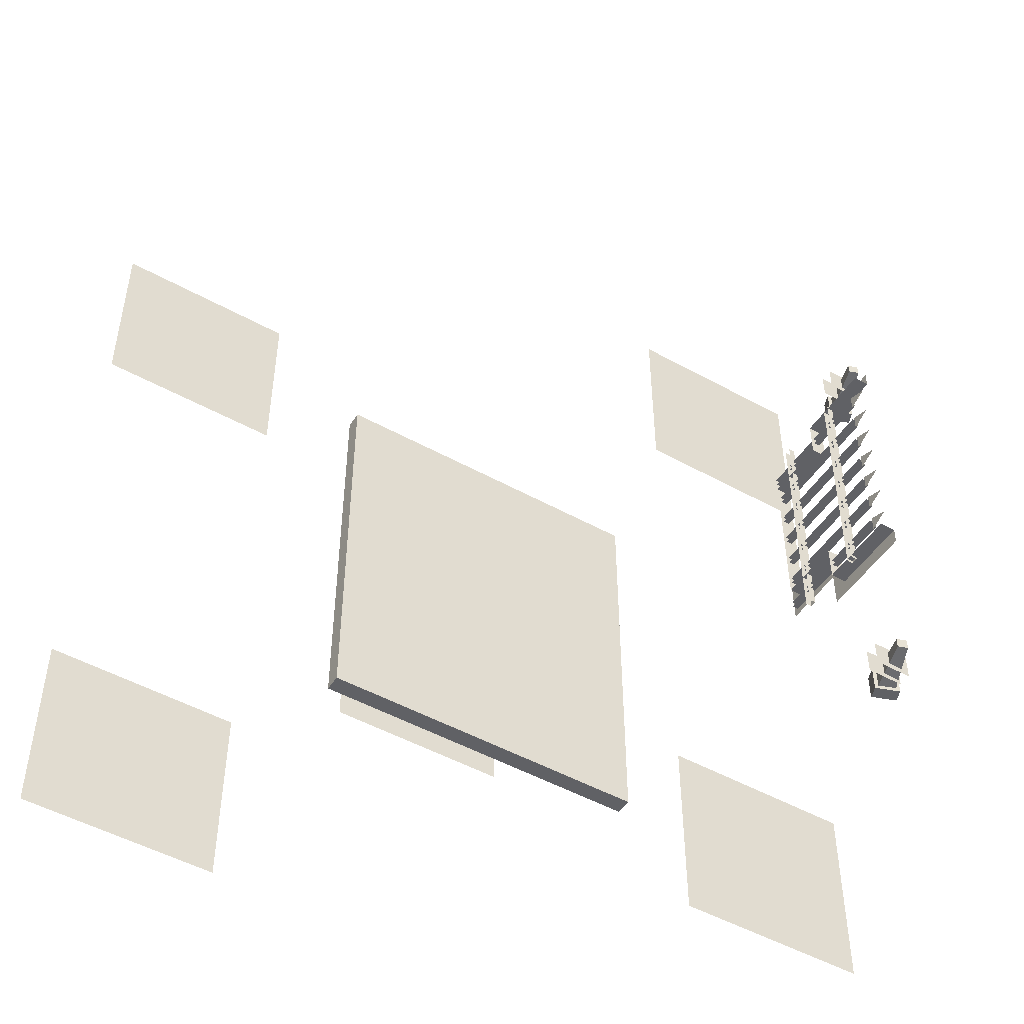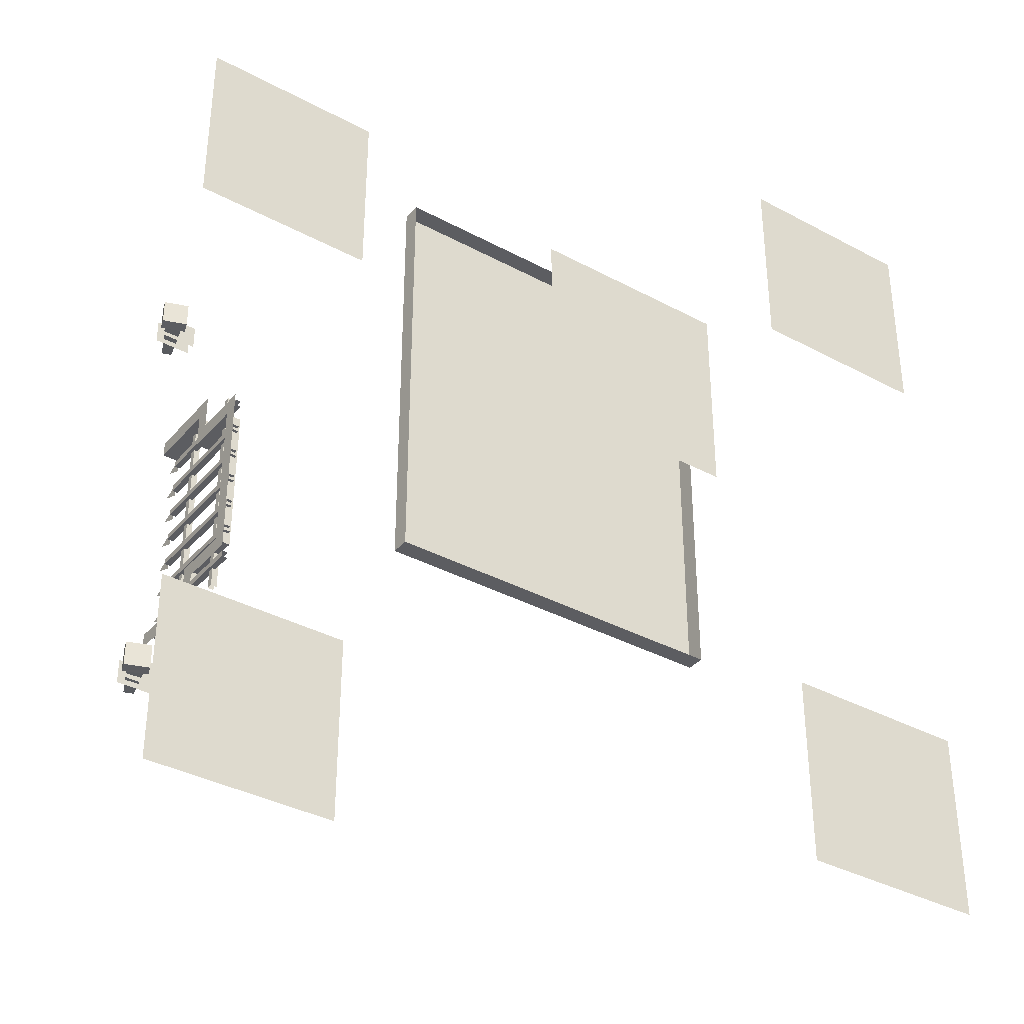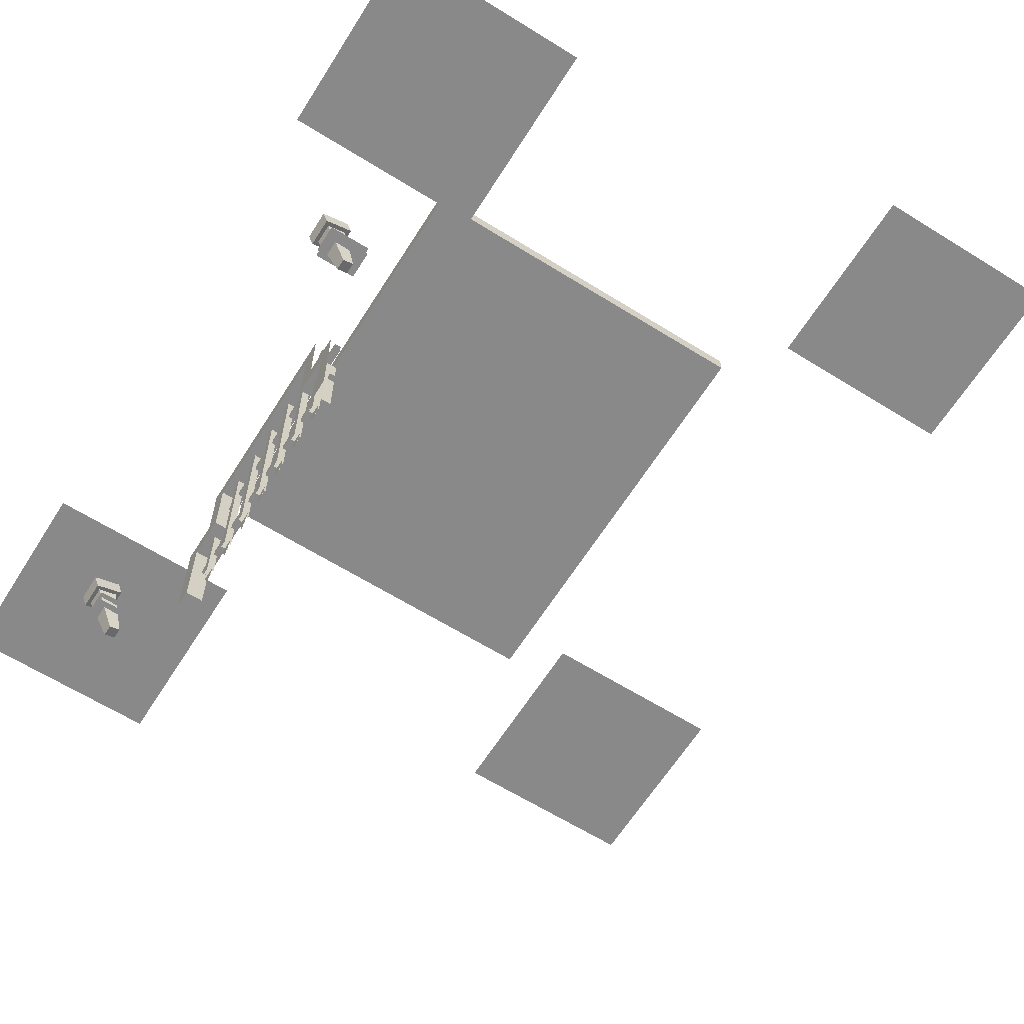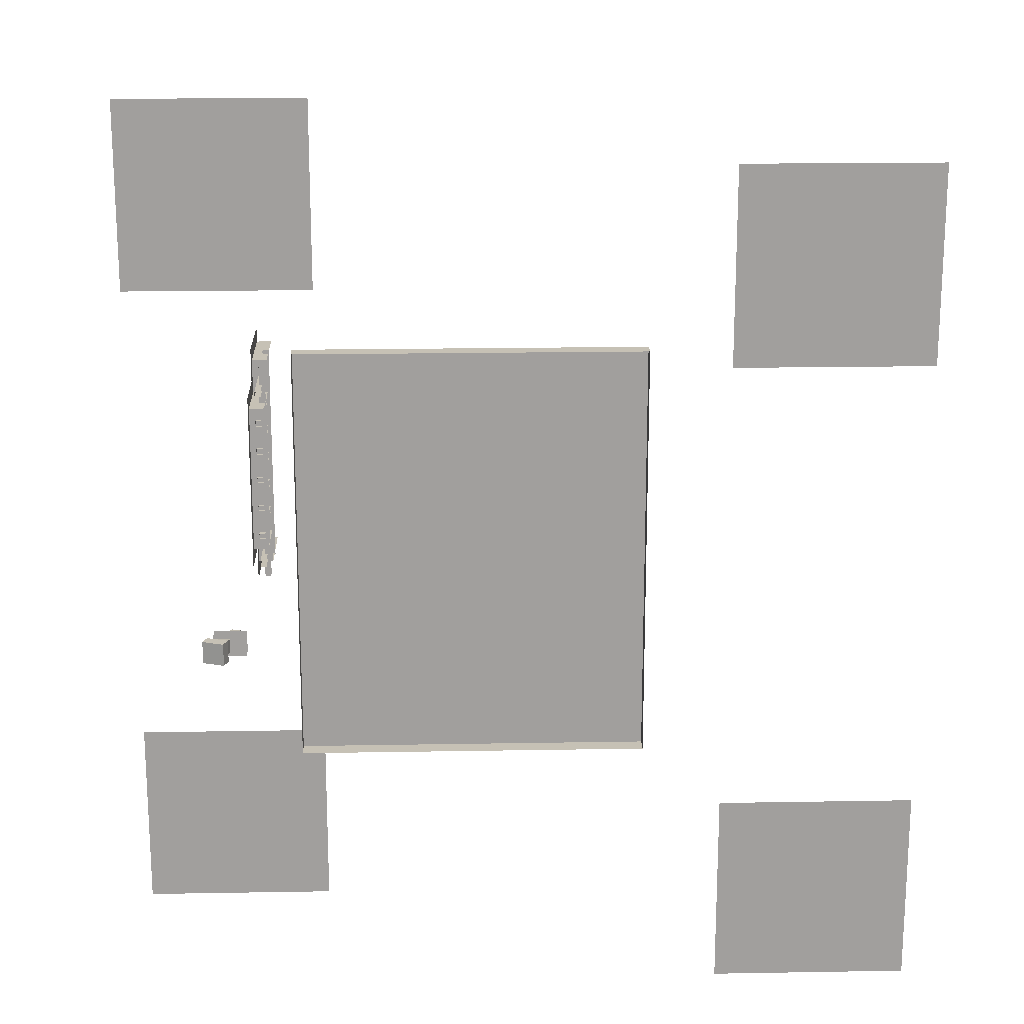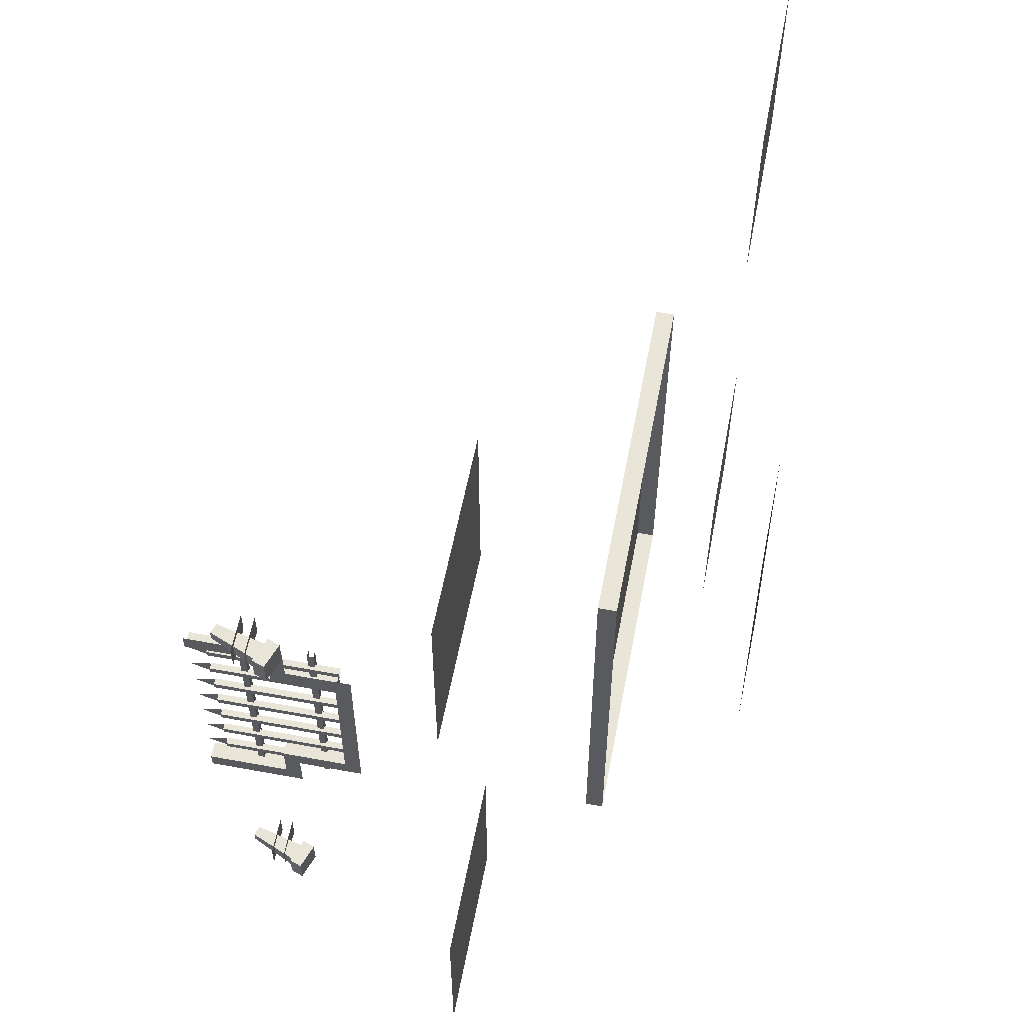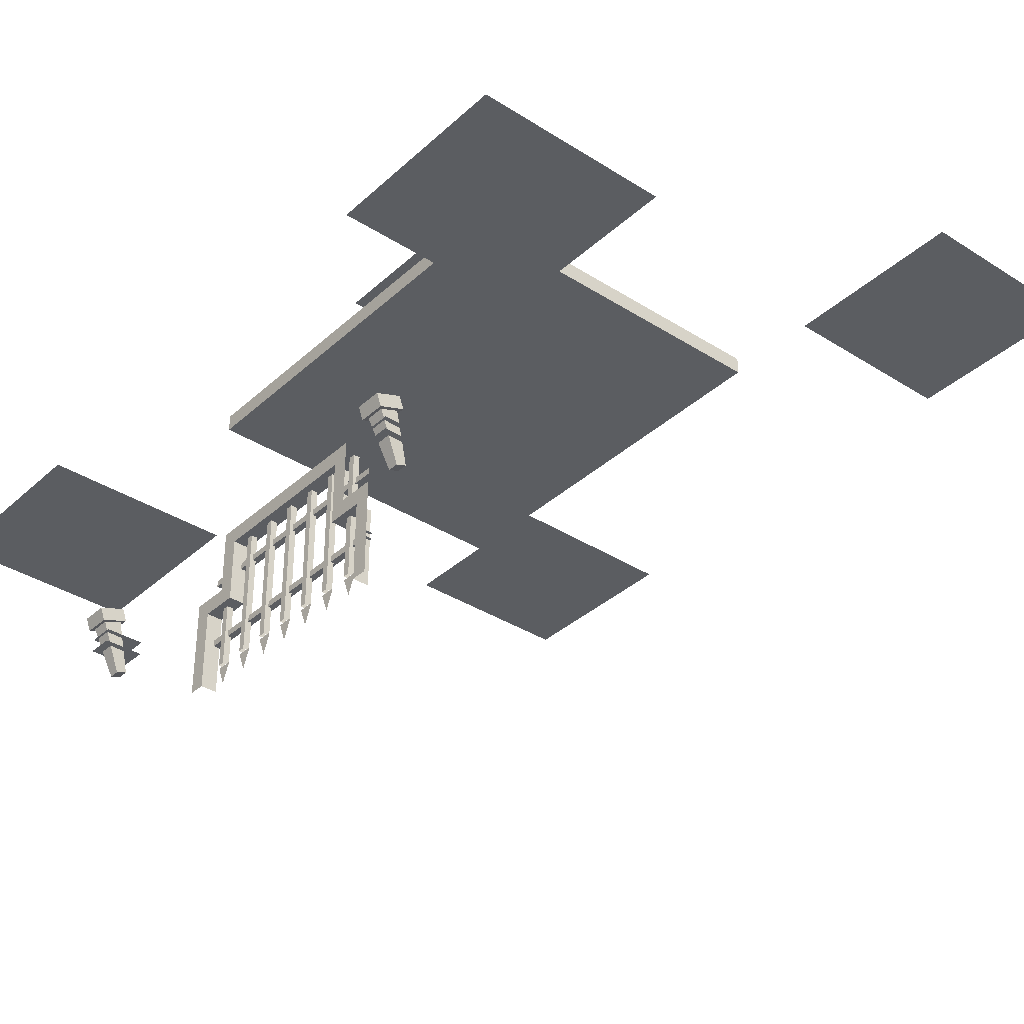
<metadata>
{"format":"obj","ext":"obj","renderer":"f3d","projection":"perspective","resolution":1024,"background":"white","views":[{"elev":-49.2,"azim":148.3,"up":"+Y"},{"elev":-36.3,"azim":-35.1,"up":"+Y"},{"elev":-63.3,"azim":-32.2,"up":"+Z"},{"elev":18.7,"azim":-1.9,"up":"+Y"},{"elev":57.8,"azim":-79.2,"up":"+Y"},{"elev":-35.5,"azim":-40.1,"up":"+Z"}]}
</metadata>
<code>
g fort_stronghold_Add_003
v 43.72 2.665 3.503
v 43.86 -2.737 3.503
v 43.72 -2.737 3.503
v 43.86 2.665 3.503
v 43.72 2.665 3.358
v 43.86 -2.737 3.358
v 43.86 2.665 3.358
v 43.72 -2.737 3.358
v 43.65 0.7585 4.055
v 43.64 0.614 1.129
v 43.64 0.7585 1.129
v 43.65 0.614 4.055
v 43.79 1.336 1.112
v 43.65 1.336 4.056
v 43.79 1.336 4.056
v 43.64 1.336 1.112
v 43.64 1.481 1.112
v 43.65 1.336 4.056
v 43.64 1.336 1.112
v 43.65 1.481 4.056
v 43.79 1.481 4.056
v 43.64 1.481 1.112
v 43.79 1.481 1.112
v 43.65 1.481 4.056
v 43.65 0.7585 4.055
v 43.79 0.7585 1.129
v 43.79 0.7585 4.055
v 43.64 0.7585 1.129
v 43.79 0.614 4.055
v 43.64 0.614 1.129
v 43.65 0.614 4.055
v 43.79 0.614 1.129
v 43.79 0.03625 4.054
v 43.64 0.03625 1.124
v 43.79 0.03625 1.124
v 43.65 0.03625 4.054
v 43.64 -0.1082 1.124
v 43.65 0.03625 4.054
v 43.65 -0.1082 4.054
v 43.64 0.03625 1.124
v 43.79 -0.1082 4.054
v 43.64 -0.1082 1.124
v 43.65 -0.1082 4.054
v 43.79 -0.1082 1.124
v 43.65 -0.686 4.055
v 43.79 -0.686 1.129
v 43.79 -0.686 4.055
v 43.64 -0.686 1.129
v 43.64 -0.8304 1.129
v 43.65 -0.686 4.055
v 43.65 -0.8304 4.055
v 43.64 -0.686 1.129
v 43.79 -0.8304 4.055
v 43.64 -0.8304 1.129
v 43.65 -0.8304 4.055
v 43.79 -0.8304 1.129
v 43.79 -1.408 1.112
v 43.65 -1.408 4.056
v 43.64 -1.408 1.112
v 43.79 -1.408 4.056
v 43.64 -1.553 1.112
v 43.65 -1.408 4.056
v 43.65 -1.553 4.056
v 43.64 -1.408 1.112
v 43.79 -1.553 4.056
v 43.64 -1.553 1.112
v 43.65 -1.553 4.056
v 43.79 -1.553 1.112
v 43.72 2.665 3.358
v 43.72 -2.737 3.503
v 43.72 -2.737 3.358
v 43.72 2.665 3.503
v 43.73 1.232 1.112
v 43.73 1.408 0.6741
v 43.73 1.585 1.112
v 43.73 0.5098 1.129
v 43.73 0.6862 0.6903
v 43.73 0.8626 1.129
v 43.73 -0.2124 1.124
v 43.73 -0.03597 0.6852
v 43.73 0.1404 1.124
v 43.73 -0.9346 1.129
v 43.73 -0.7582 0.6903
v 43.73 -0.5818 1.129
v 43.73 -1.657 1.112
v 43.73 -1.48 0.6741
v 43.73 -1.304 1.112
v 43.79 -2.138 1.112
v 43.65 -2.138 4.056
v 43.64 -2.138 1.112
v 43.79 -2.138 4.056
v 43.64 -2.283 1.112
v 43.65 -2.138 4.056
v 43.65 -2.283 4.056
v 43.64 -2.138 1.112
v 43.79 -2.283 4.056
v 43.64 -2.283 1.112
v 43.65 -2.283 4.056
v 43.79 -2.283 1.112
v 43.73 -2.387 1.112
v 43.73 -2.211 0.6741
v 43.73 -2.034 1.112
v 43.79 2.077 1.112
v 43.65 2.077 4.056
v 43.79 2.077 4.056
v 43.64 2.077 1.112
v 43.64 2.221 1.112
v 43.65 2.077 4.056
v 43.64 2.077 1.112
v 43.65 2.221 4.056
v 43.79 2.221 4.056
v 43.64 2.221 1.112
v 43.79 2.221 1.112
v 43.65 2.221 4.056
v 43.73 1.973 1.112
v 43.73 2.149 0.6741
v 43.73 2.325 1.112
v 43.72 2.665 1.95
v 43.86 -2.737 1.95
v 43.72 -2.737 1.95
v 43.86 2.665 1.95
v 43.72 2.665 1.806
v 43.86 -2.737 1.806
v 43.86 2.665 1.806
v 43.72 -2.737 1.806
v 43.72 2.665 1.806
v 43.72 -2.737 1.95
v 43.72 -2.737 1.806
v 43.72 2.665 1.95
v 44.91 4.658 9.389
v 52.67 -4.73 9.389
v 52.67 4.658 9.389
v 44.91 -4.73 9.389
v 44.91 -4.73 9.389
v 44.91 4.658 9.786
v 44.91 -4.73 9.786
v 44.91 4.658 9.389
v 52.67 -4.73 9.389
v 44.91 -4.73 9.786
v 52.67 -4.73 9.786
v 44.91 -4.73 9.389
v 52.67 4.658 9.389
v 52.67 -4.73 9.786
v 52.67 4.658 9.786
v 52.67 -4.73 9.389
v 44.91 4.658 9.389
v 52.67 4.658 9.786
v 44.91 4.658 9.786
v 52.67 4.658 9.389
v 42.68 -4.831 1.761
v 42.2 -5.149 2.818
v 42.68 -5.062 1.761
v 42.2 -4.745 2.818
v 42.89 -4.831 1.84
v 42.58 -5.149 2.956
v 42.58 -4.745 2.956
v 42.89 -5.062 1.84
v 42.89 -4.831 1.84
v 42.2 -4.745 2.818
v 42.68 -4.831 1.761
v 42.58 -4.745 2.956
v 42.68 -5.062 1.761
v 42.58 -5.149 2.956
v 42.89 -5.062 1.84
v 42.2 -5.149 2.818
v 42.68 -4.831 1.761
v 42.89 -5.062 1.84
v 42.89 -4.831 1.84
v 42.68 -5.062 1.761
v 43.1 -5.236 2.316
v 42.25 -4.658 2.316
v 42.25 -5.236 2.316
v 43.1 -4.658 2.316
v 42.25 -5.236 2.605
v 43.1 -4.658 2.605
v 43.1 -5.236 2.605
v 42.25 -4.658 2.605
v 42.12 -5.236 2.788
v 42.66 -4.658 2.986
v 42.12 -4.658 2.788
v 42.66 -5.236 2.986
v 42.66 -4.658 2.986
v 42.02 -4.658 3.059
v 42.12 -4.658 2.788
v 42.56 -4.658 3.257
v 42.02 -4.658 3.059
v 42.12 -5.236 2.788
v 42.12 -4.658 2.788
v 42.02 -5.236 3.059
v 42.66 -5.236 2.986
v 42.56 -4.658 3.257
v 42.66 -4.658 2.986
v 42.56 -5.236 3.257
v 42.66 -5.236 2.986
v 42.02 -5.236 3.059
v 42.56 -5.236 3.257
v 42.12 -5.236 2.788
v 42.02 -5.236 3.059
v 42.56 -4.658 3.257
v 42.56 -5.236 3.257
v 42.02 -4.658 3.059
v 42.68 4.759 1.761
v 42.2 5.077 2.818
v 42.2 4.673 2.818
v 42.68 4.991 1.761
v 42.89 4.759 1.84
v 42.58 5.077 2.956
v 42.89 4.991 1.84
v 42.58 4.673 2.956
v 42.89 4.759 1.84
v 42.2 4.673 2.818
v 42.58 4.673 2.956
v 42.68 4.759 1.761
v 42.68 4.991 1.761
v 42.58 5.077 2.956
v 42.2 5.077 2.818
v 42.89 4.991 1.84
v 42.68 4.759 1.761
v 42.89 4.991 1.84
v 42.68 4.991 1.761
v 42.89 4.759 1.84
v 43.1 5.164 2.316
v 42.25 4.586 2.316
v 43.1 4.586 2.316
v 42.25 5.164 2.316
v 42.25 5.164 2.605
v 43.1 4.586 2.605
v 42.25 4.586 2.605
v 43.1 5.164 2.605
v 42.12 5.164 2.788
v 42.66 4.586 2.986
v 42.66 5.164 2.986
v 42.12 4.586 2.788
v 42.66 4.586 2.986
v 42.02 4.586 3.059
v 42.56 4.586 3.257
v 42.12 4.586 2.788
v 42.02 4.586 3.059
v 42.12 5.164 2.788
v 42.02 5.164 3.059
v 42.12 4.586 2.788
v 42.66 5.164 2.986
v 42.56 4.586 3.257
v 42.56 5.164 3.257
v 42.66 4.586 2.986
v 42.66 5.164 2.986
v 42.02 5.164 3.059
v 42.12 5.164 2.788
v 42.56 5.164 3.257
v 42.02 5.164 3.059
v 42.56 4.586 3.257
v 42.02 4.586 3.059
v 42.56 5.164 3.257
v 43.85 -2.671 2.528
v 43.49 -1.841 2.528
v 43.49 -2.671 2.528
v 43.85 -1.841 2.528
v 43.85 1.77 3.972
v 43.49 1.77 2.528
v 43.49 1.77 3.972
v 43.85 1.77 2.528
v 43.85 1.77 2.528
v 43.49 2.599 2.528
v 43.49 1.77 2.528
v 43.85 2.599 2.528
v 43.85 2.599 2.528
v 43.49 2.599 0.7222
v 43.49 2.599 2.528
v 43.85 2.599 0.7222
v 43.49 -1.841 3.972
v 43.85 -1.841 2.528
v 43.85 -1.841 3.972
v 43.49 -1.841 2.528
v 43.85 -2.671 2.528
v 43.49 -2.671 0.7222
v 43.85 -2.671 0.7222
v 43.49 -2.671 2.528
v 43.49 -2.671 2.528
v 43.49 -3.032 0.7222
v 43.49 -2.671 0.7222
v 43.49 -3.032 2.889
v 43.49 -1.841 2.528
v 43.49 -2.203 2.889
v 43.49 -1.841 3.972
v 43.49 -2.203 4.333
v 43.49 1.77 3.972
v 43.49 2.131 4.333
v 43.49 1.77 2.528
v 43.49 2.131 2.889
v 43.49 2.599 2.528
v 43.49 2.96 2.889
v 43.49 2.599 0.7222
v 43.49 2.96 0.7222
v 43.85 -1.841 3.972
v 43.49 1.77 3.972
v 43.49 -1.841 3.972
v 43.85 1.77 3.972
v 58.63 4.658 11.19
v 54.29 8.992 11.19
v 54.29 4.658 11.19
v 58.63 8.992 11.19
v 50.95 -2.203 12.64
v 46.62 2.131 12.64
v 46.62 -2.203 12.64
v 50.95 2.131 12.64
v 58.63 -9.786 11.19
v 54.29 -5.453 11.19
v 54.29 -9.786 11.19
v 58.63 -5.452 11.19
v 45.27 -9.786 6.861
v 40.93 -5.452 6.861
v 40.93 -9.786 6.861
v 45.27 -5.452 6.861
v 45.27 9.714 6.861
v 40.93 5.381 6.861
v 45.27 5.381 6.861
v 40.93 9.714 6.861
g fort_stronghold_Add_003_0
f 3 2 1
f 4 1 2
f 7 6 5
f 8 5 6
f 11 10 9
f 12 9 10
f 15 14 13
f 16 13 14
f 19 18 17
f 20 17 18
f 23 22 21
f 24 21 22
f 27 26 25
f 28 25 26
f 31 30 29
f 32 29 30
f 35 34 33
f 36 33 34
f 39 38 37
f 40 37 38
f 43 42 41
f 44 41 42
f 47 46 45
f 48 45 46
f 51 50 49
f 52 49 50
f 55 54 53
f 56 53 54
f 59 58 57
f 60 57 58
f 63 62 61
f 64 61 62
f 67 66 65
f 68 65 66
f 71 70 69
f 72 69 70
f 75 74 73
f 78 77 76
f 81 80 79
f 84 83 82
f 87 86 85
f 90 89 88
f 91 88 89
f 94 93 92
f 95 92 93
f 98 97 96
f 99 96 97
f 102 101 100
f 105 104 103
f 106 103 104
f 109 108 107
f 110 107 108
f 113 112 111
f 114 111 112
f 117 116 115
f 120 119 118
f 121 118 119
f 124 123 122
f 125 122 123
f 128 127 126
f 129 126 127
g fort_stronghold_Add_003_1
f 132 131 130
f 133 130 131
f 136 135 134
f 137 134 135
f 140 139 138
f 141 138 139
f 144 143 142
f 145 142 143
f 148 147 146
f 149 146 147
f 152 151 150
f 153 150 151
f 156 155 154
f 157 154 155
f 160 159 158
f 161 158 159
f 164 163 162
f 165 162 163
f 168 167 166
f 169 166 167
f 172 171 170
f 173 170 171
f 176 175 174
f 177 174 175
f 180 179 178
f 181 178 179
f 184 183 182
f 185 182 183
f 188 187 186
f 189 186 187
f 192 191 190
f 193 190 191
f 196 195 194
f 197 194 195
f 200 199 198
f 201 198 199
f 204 203 202
f 205 202 203
f 208 207 206
f 209 206 207
f 212 211 210
f 213 210 211
f 216 215 214
f 217 214 215
f 220 219 218
f 221 218 219
f 224 223 222
f 225 222 223
f 228 227 226
f 229 226 227
f 232 231 230
f 233 230 231
f 236 235 234
f 237 234 235
f 240 239 238
f 241 238 239
f 244 243 242
f 245 242 243
f 248 247 246
f 249 246 247
f 252 251 250
f 253 250 251
f 256 255 254
f 257 254 255
f 260 259 258
f 261 258 259
f 264 263 262
f 265 262 263
f 268 267 266
f 269 266 267
f 272 271 270
f 273 270 271
f 276 275 274
f 277 274 275
f 280 279 278
f 281 278 279
f 278 281 282
f 283 282 281
f 282 283 284
f 285 284 283
f 284 285 286
f 287 286 285
f 286 287 288
f 289 288 287
f 288 289 290
f 291 290 289
f 290 291 292
f 293 292 291
f 296 295 294
f 297 294 295
f 300 299 298
f 301 298 299
f 304 303 302
f 305 302 303
f 308 307 306
f 309 306 307
f 312 311 310
f 313 310 311
f 316 315 314
f 317 314 315

</code>
